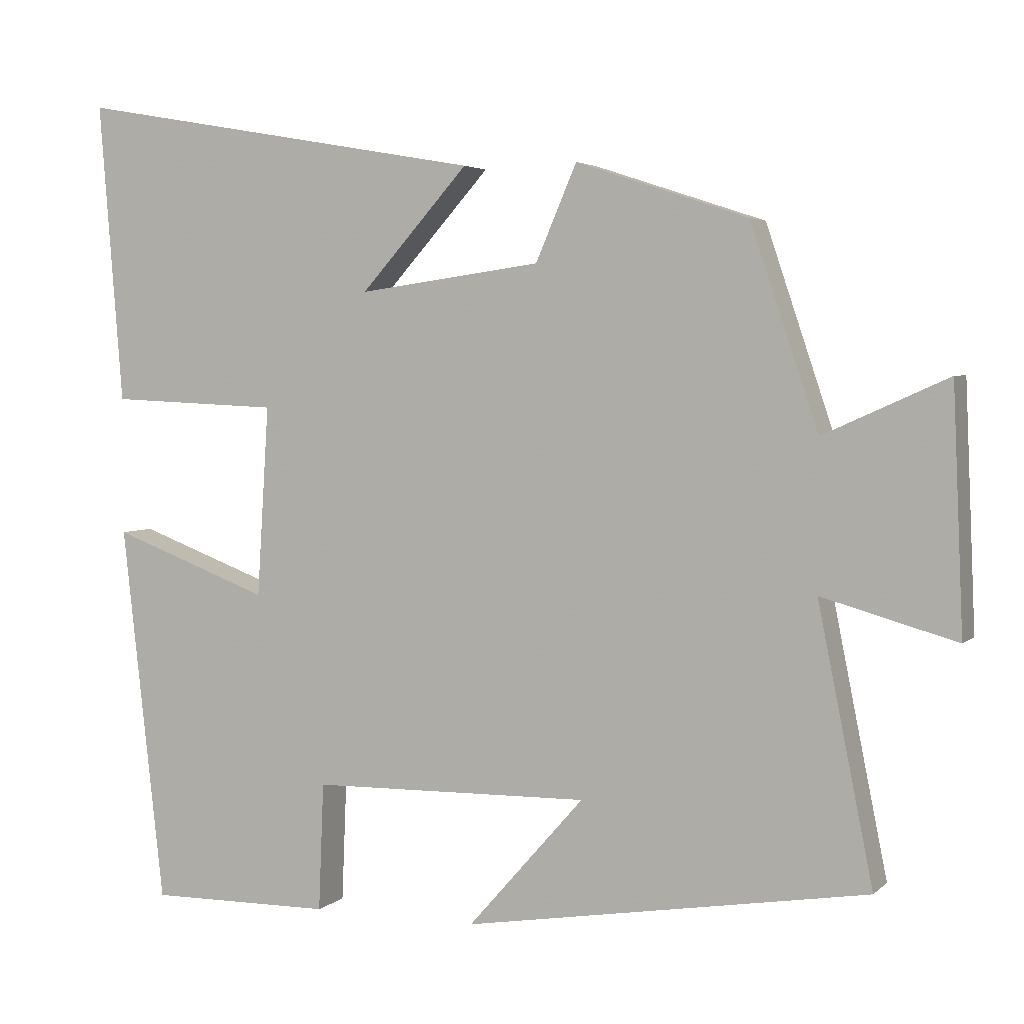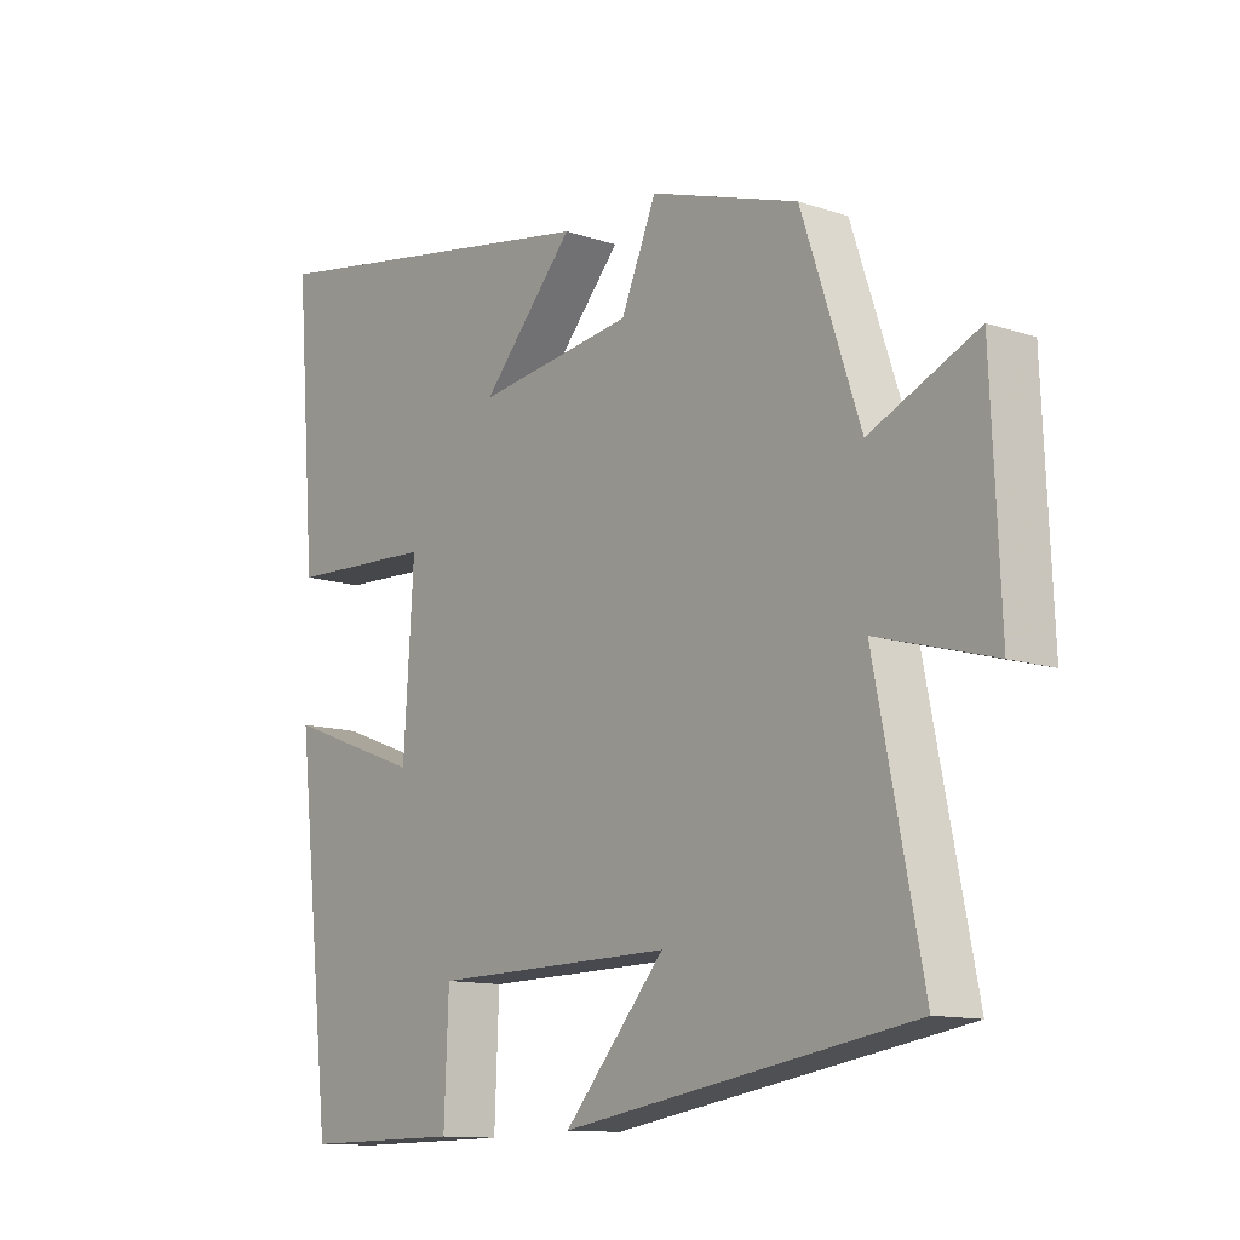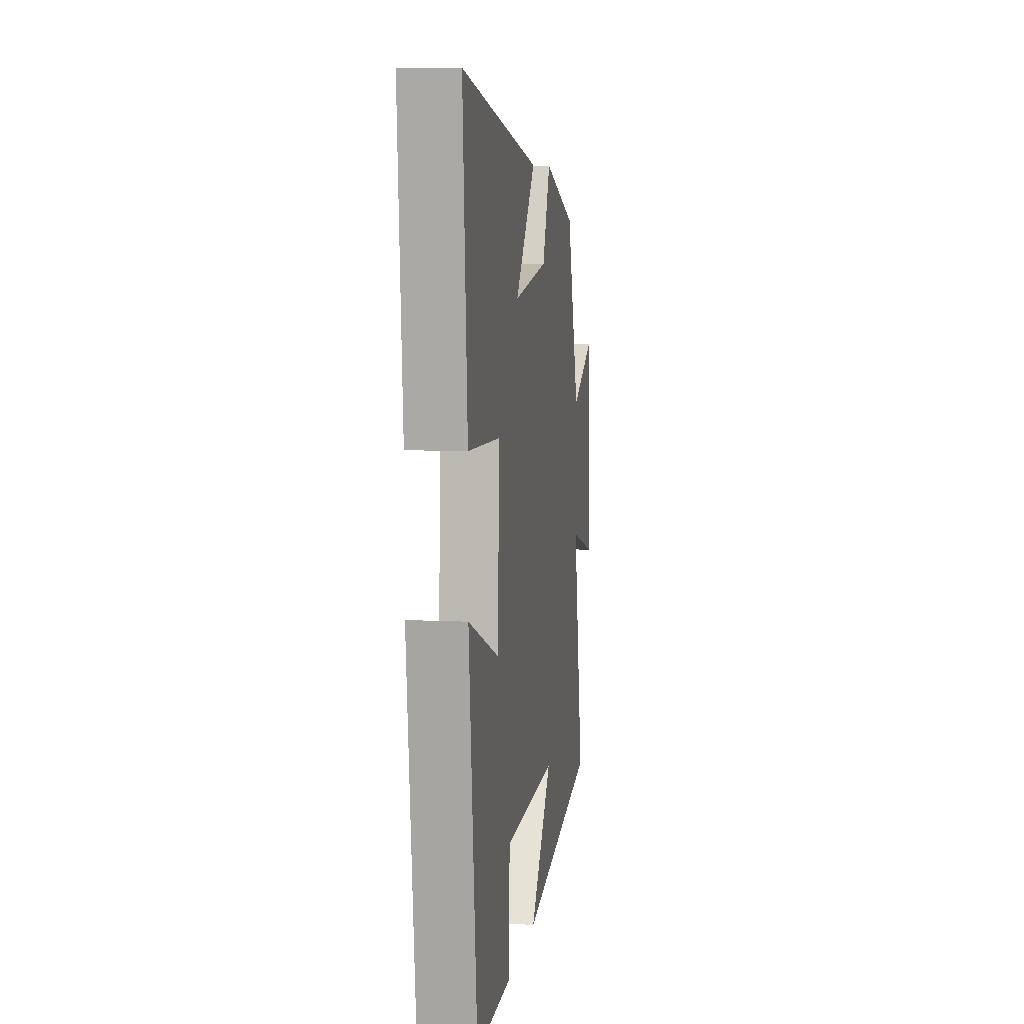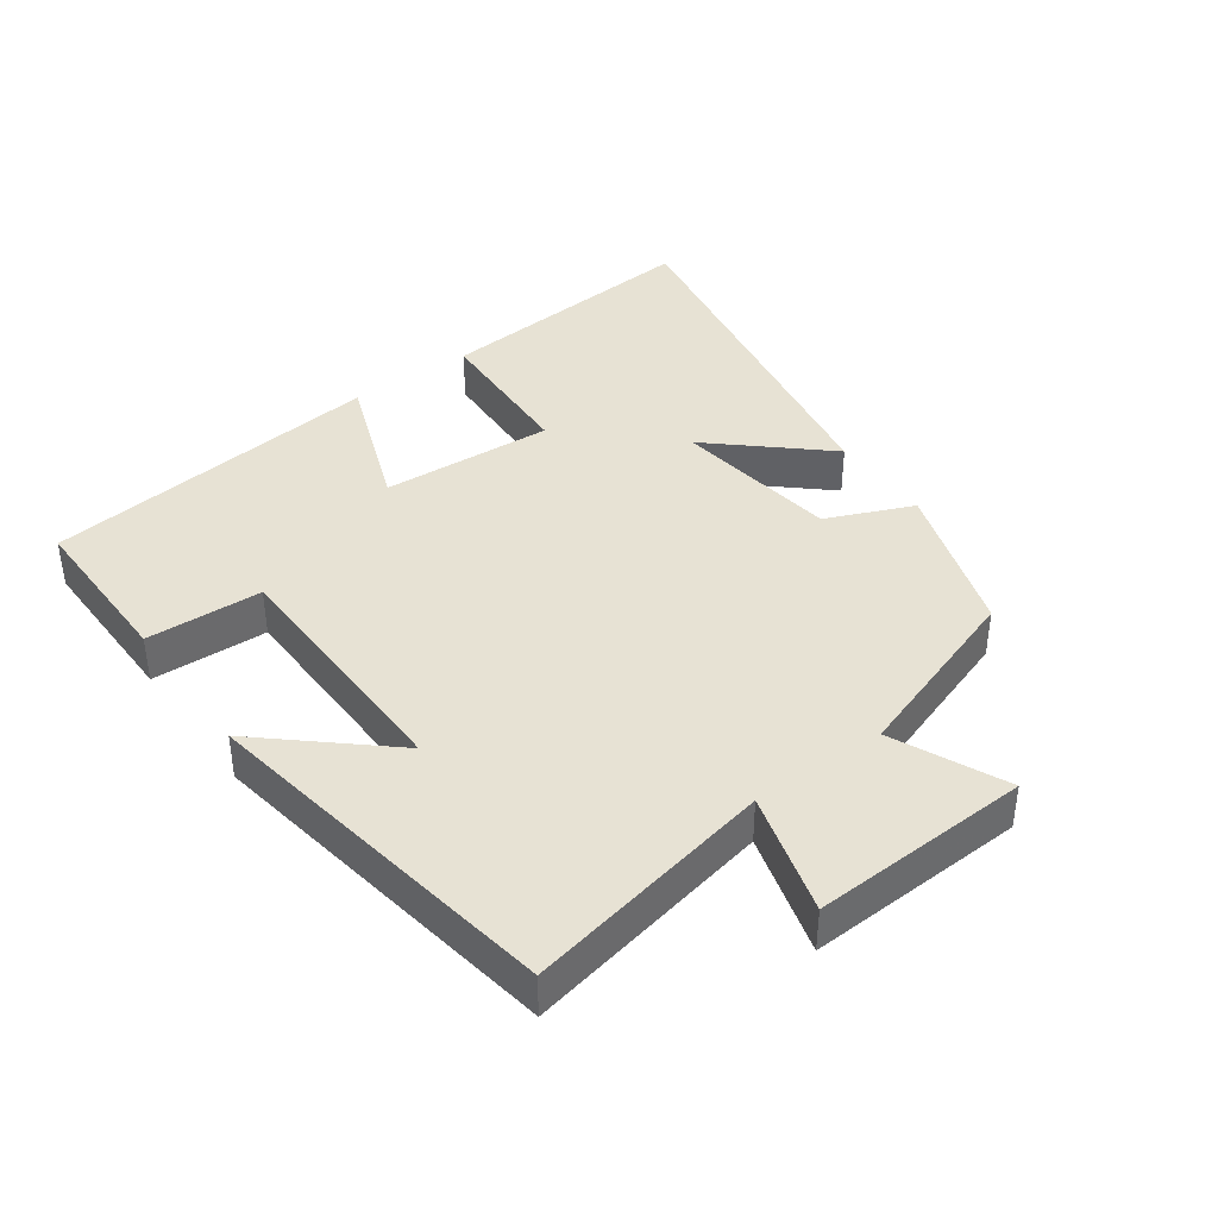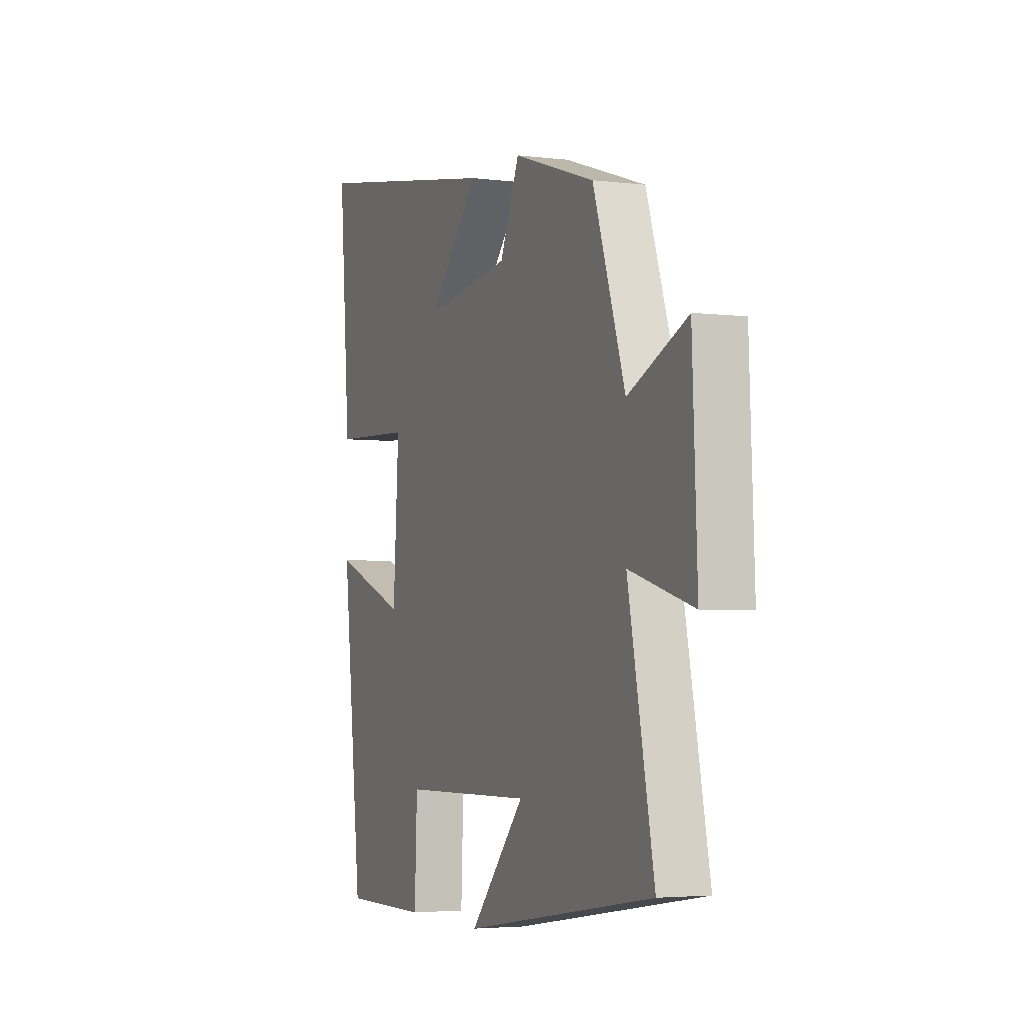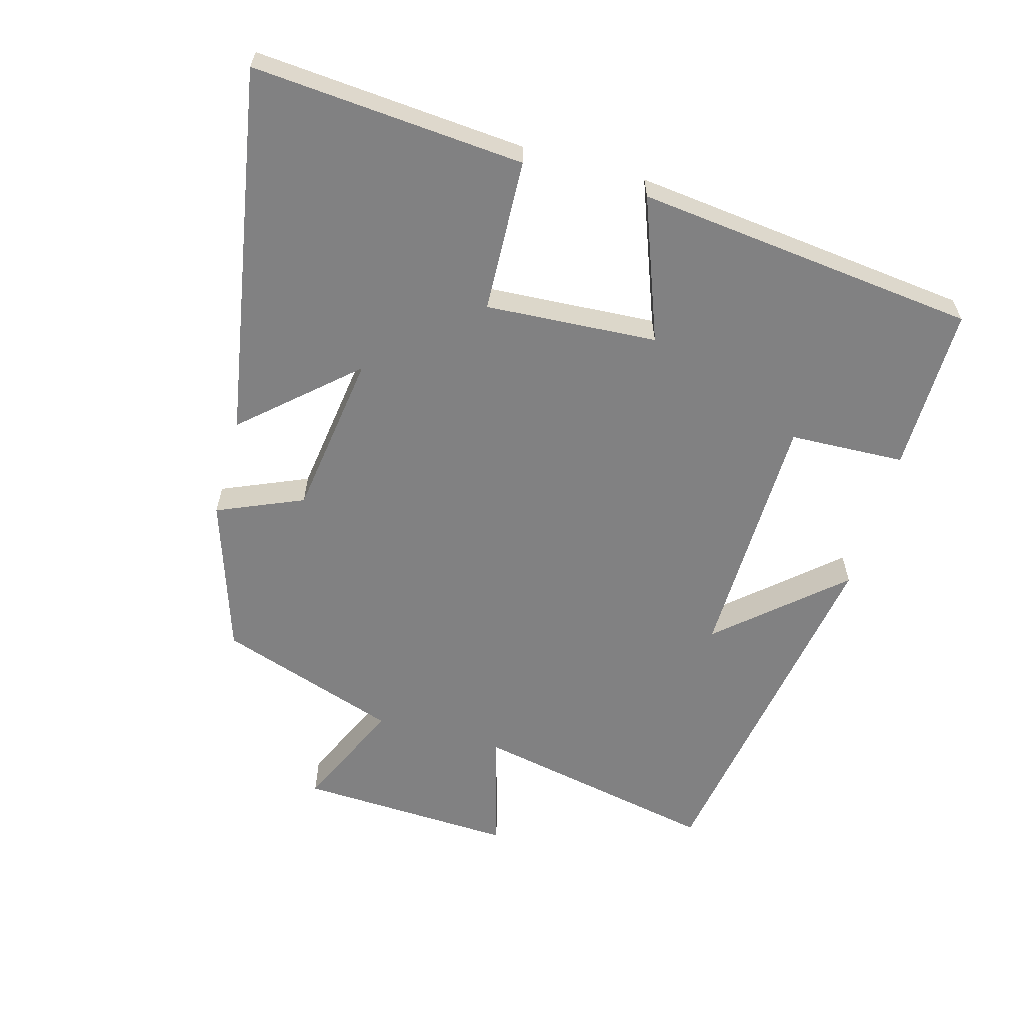
<metadata>
{"format":"obj","ext":"obj","renderer":"f3d","projection":"perspective","resolution":1024,"background":"white","views":[{"elev":3.7,"azim":-157.2,"up":"+Z"},{"elev":-12.1,"azim":-128.7,"up":"+Z"},{"elev":7.9,"azim":98.2,"up":"+Z"},{"elev":40.0,"azim":-125.9,"up":"+Y"},{"elev":-3.7,"azim":-112.6,"up":"+Z"},{"elev":-60.5,"azim":74.3,"up":"+Y"}]}
</metadata>
<code>
v 0.443 0.07 -0.502
v 0.196 0.07 -0.5
v 0.189 0.07 -0.328
v -0.187 0.07 -0.322
v -0.03 0.07 -0.5
v -0.574 0.07 -0.412
v -0.5 0.07 -0.044
v -0.681 0.07 -0.095
v -0.667 0.07 0.229
v -0.5 0.07 0.154
v -0.409 0.07 0.424
v -0.178 0.07 0.5
v -0.123 0.07 0.372
v 0.123 0.07 0.338
v -0.022 0.07 0.5
v 0.532 0.07 0.597
v 0.5 0.07 0.193
v 0.271 0.07 0.183
v 0.287 0.07 -0.073
v 0.5 0.07 0.007
v 0.443 0 -0.502
v 0.196 0 -0.5
v 0.189 0 -0.328
v -0.187 0 -0.322
v -0.03 0 -0.5
v -0.574 0 -0.412
v -0.5 0 -0.044
v -0.681 0 -0.095
v -0.667 0 0.229
v -0.5 0 0.154
v -0.409 0 0.424
v -0.178 0 0.5
v -0.123 0 0.372
v 0.123 0 0.338
v -0.022 0 0.5
v 0.532 0 0.597
v 0.5 0 0.193
v 0.271 0 0.183
v 0.287 0 -0.073
v 0.5 0 0.007
f 1 2 3
f 20 1 3
f 19 20 3
f 18 19 3 4
f 16 17 18
f 15 16 18
f 14 15 18
f 13 14 18 4
f 12 13 4
f 11 12 4
f 10 11 4
f 7 8 9 10
f 7 10 4
f 4 5 6 7
f 23 22 21
f 23 21 40
f 23 40 39
f 24 23 39 38
f 38 37 36
f 38 36 35
f 38 35 34
f 24 38 34 33
f 24 33 32
f 24 32 31
f 24 31 30
f 30 29 28 27
f 24 30 27
f 27 26 25 24
f 1 21 22 2
f 2 22 23 3
f 3 23 24 4
f 4 24 25 5
f 5 25 26 6
f 6 26 27 7
f 7 27 28 8
f 8 28 29 9
f 9 29 30 10
f 10 30 31 11
f 11 31 32 12
f 12 32 33 13
f 13 33 34 14
f 14 34 35 15
f 15 35 36 16
f 16 36 37 17
f 17 37 38 18
f 18 38 39 19
f 19 39 40 20
f 20 40 21 1

</code>
